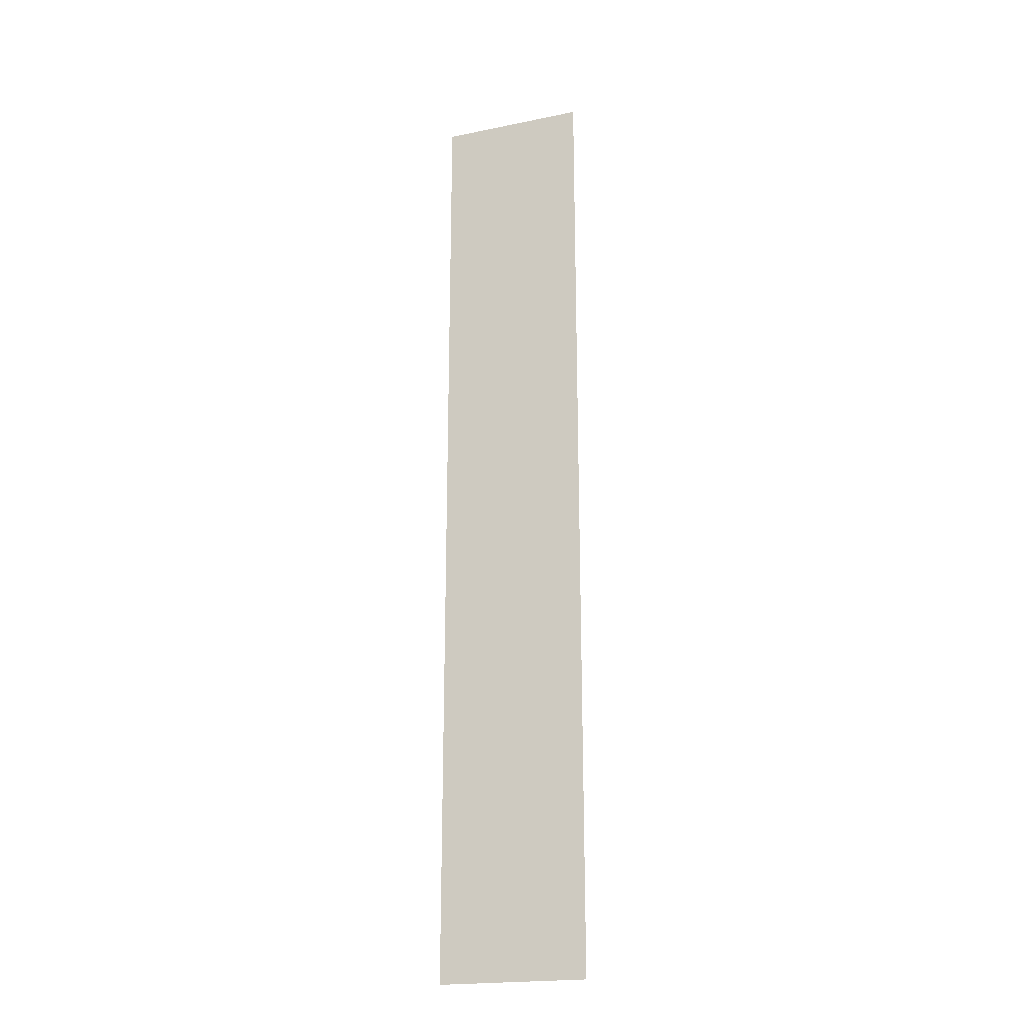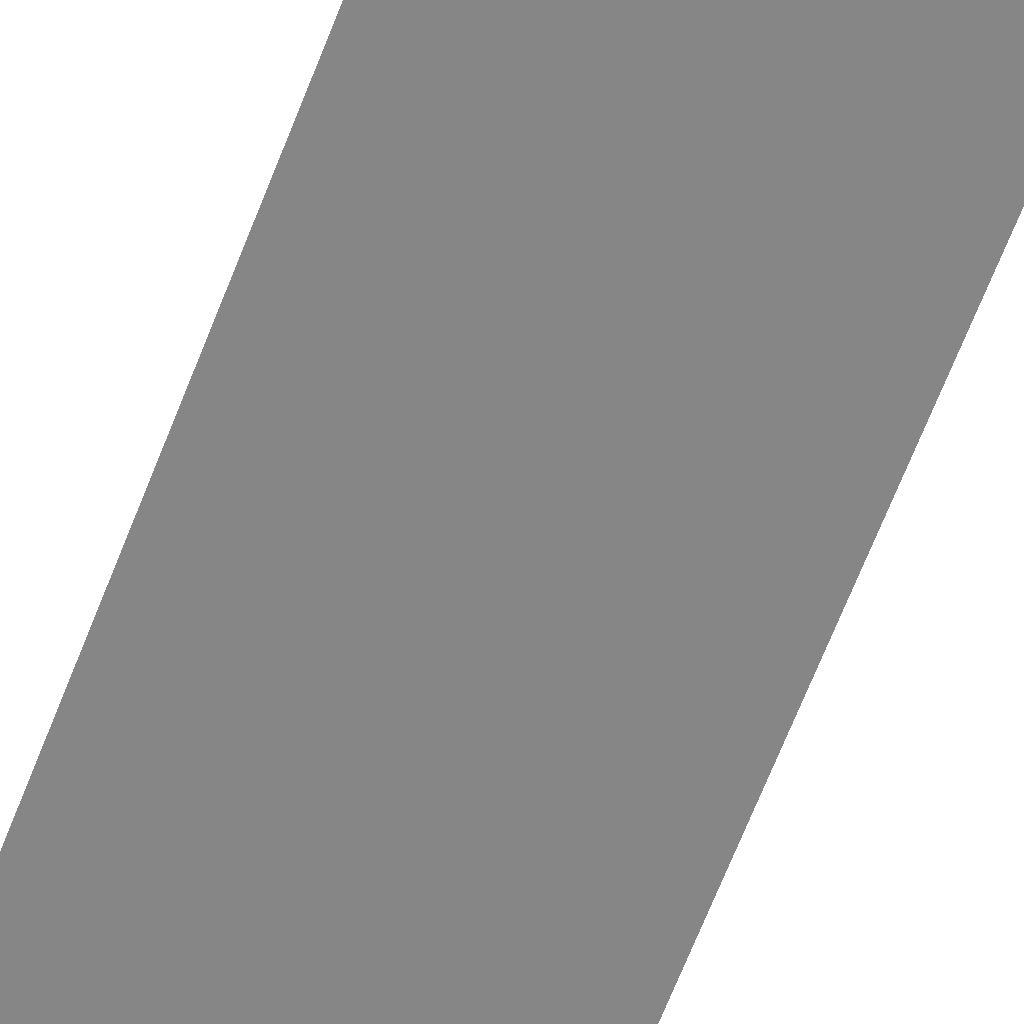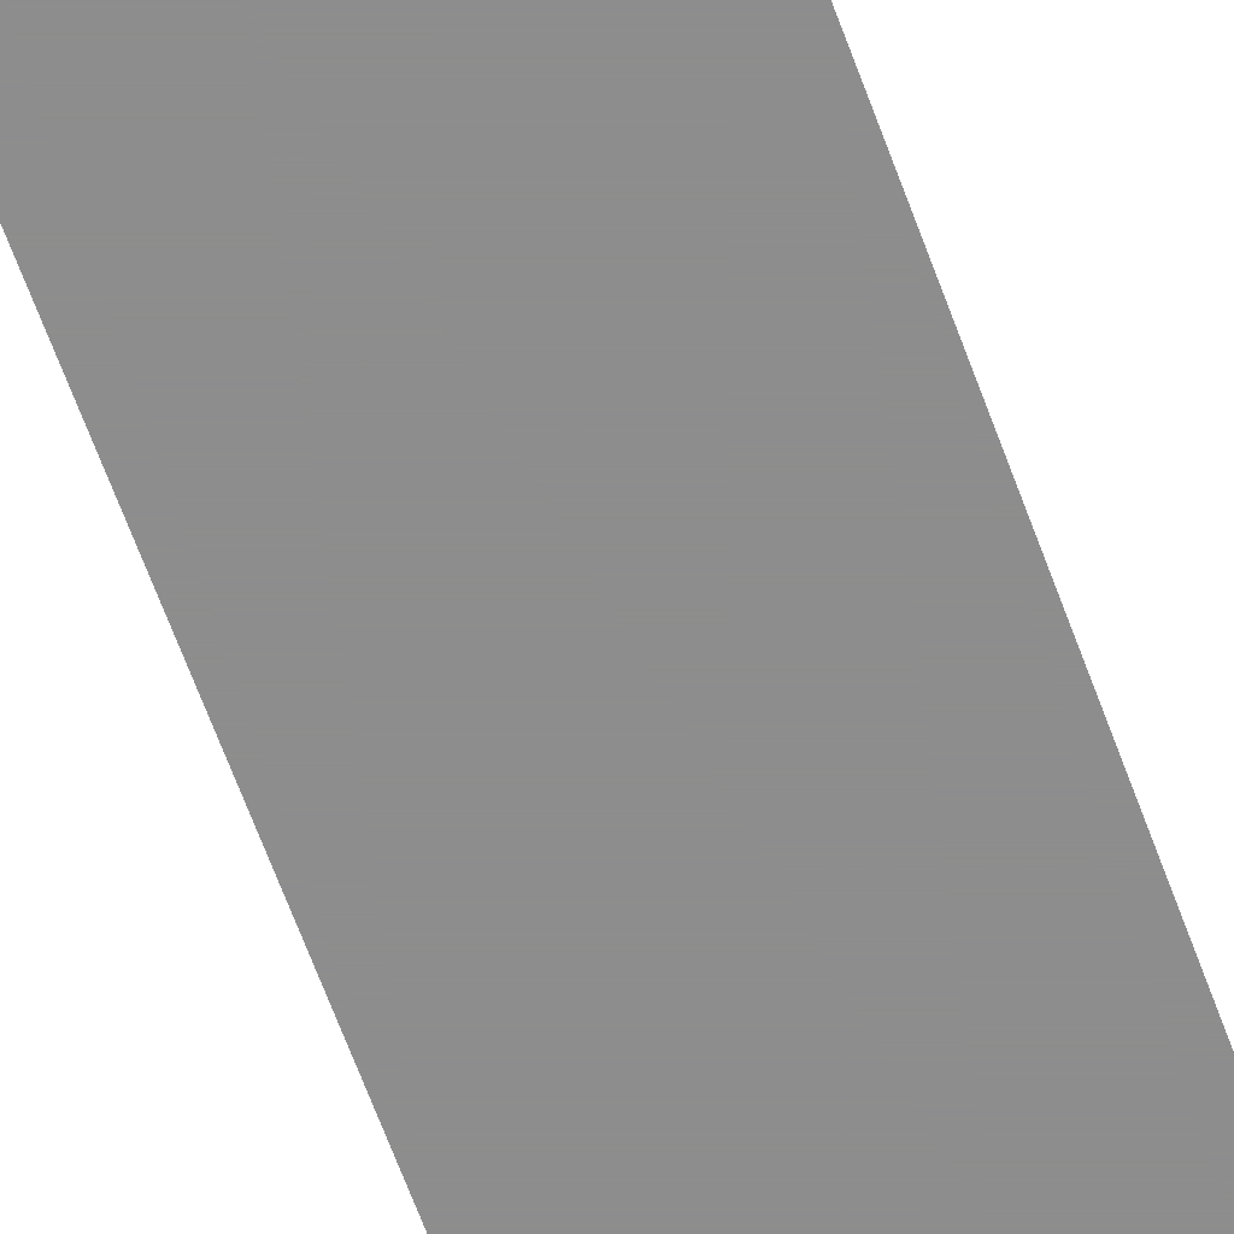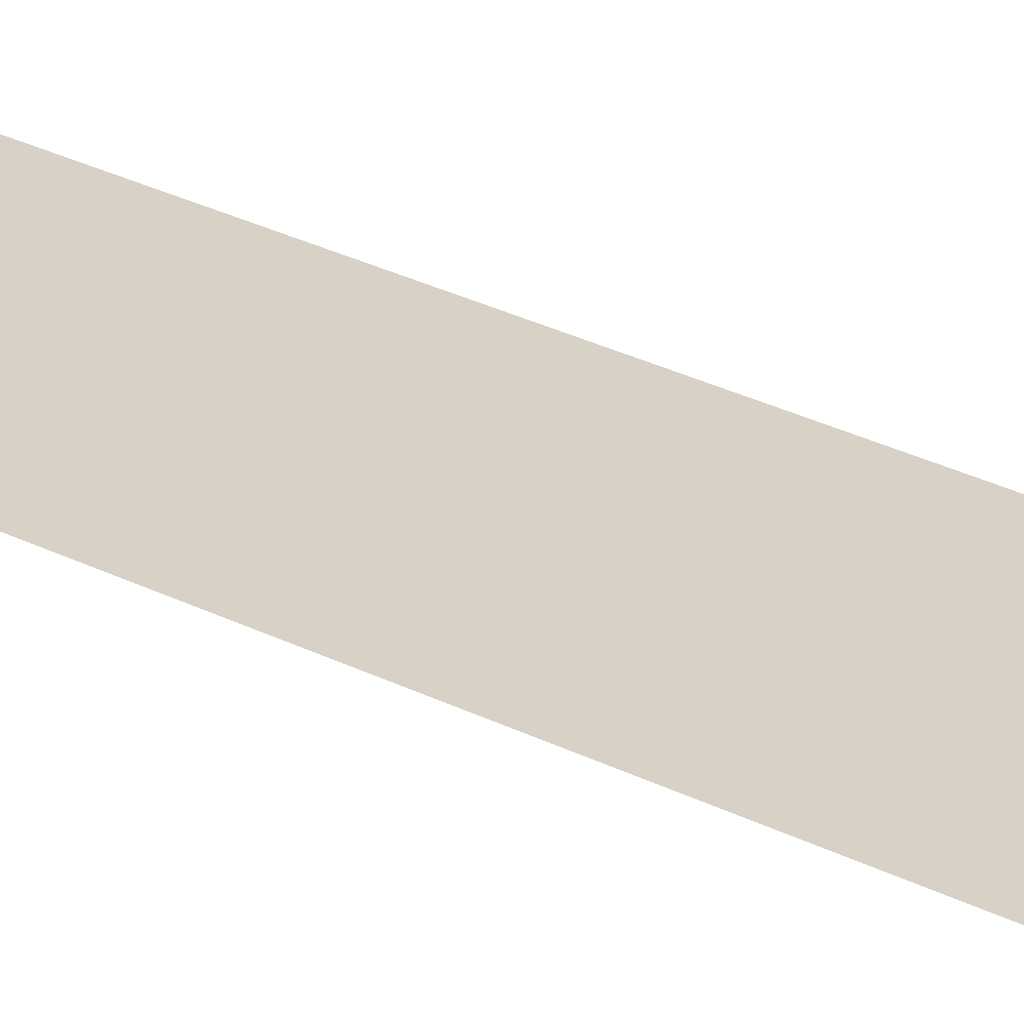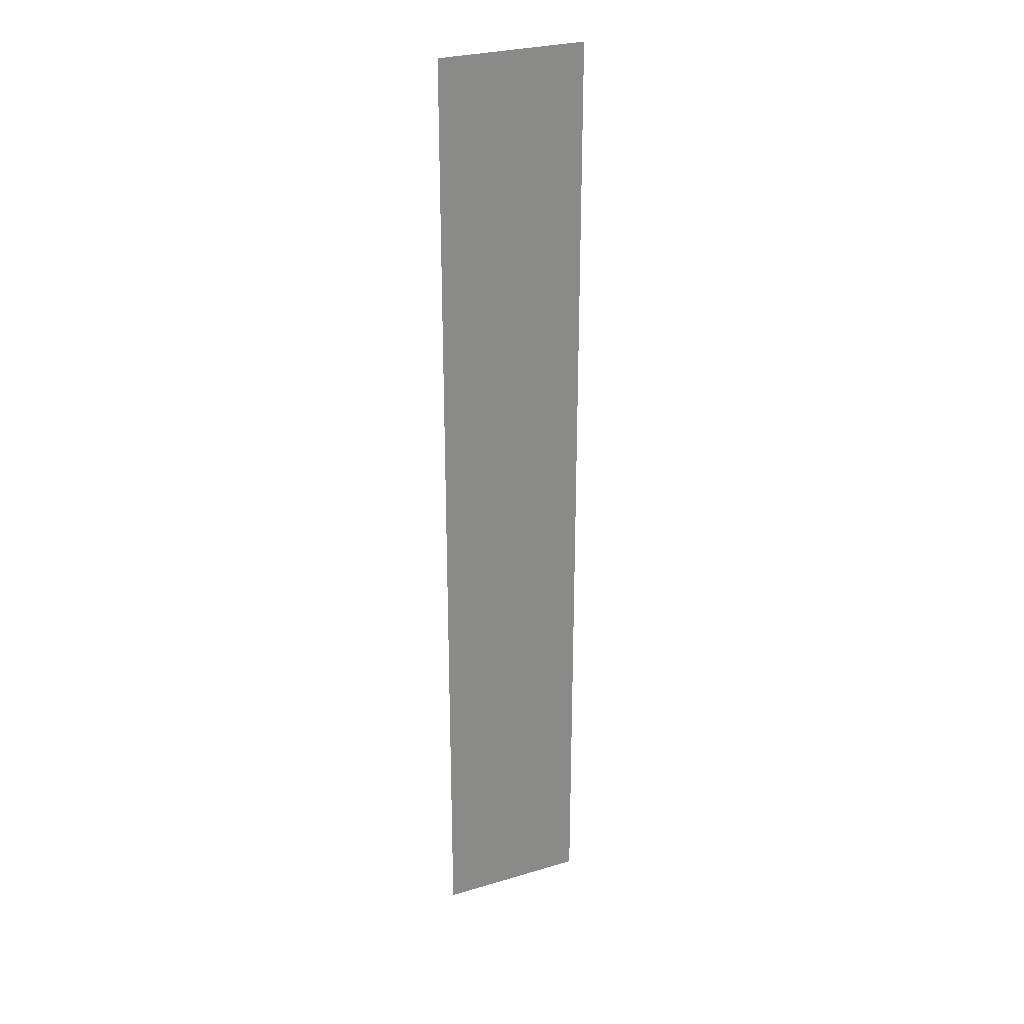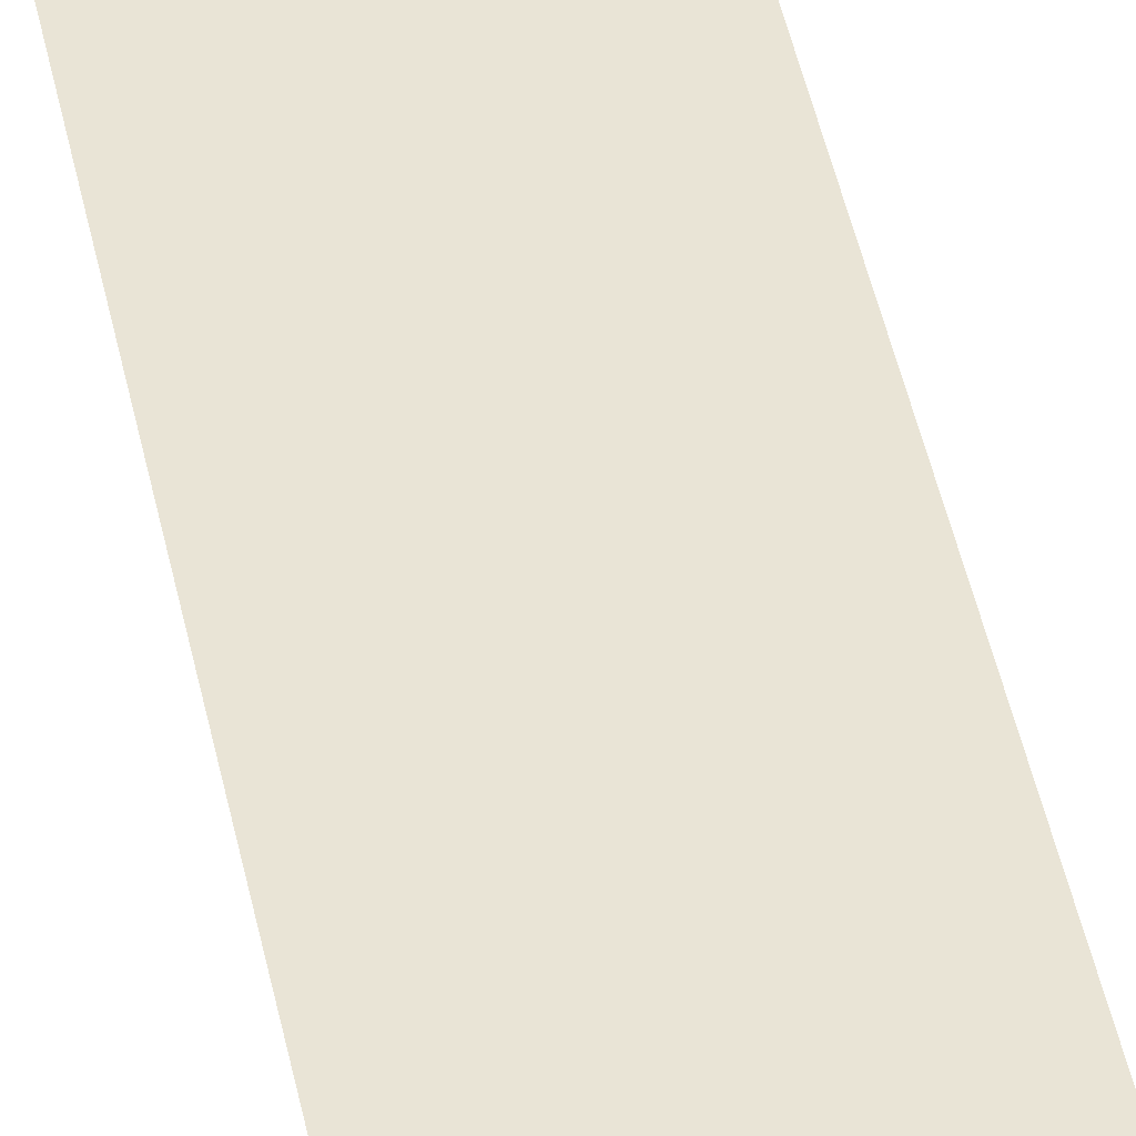
<metadata>
{"format":"obj","ext":"obj","renderer":"f3d","projection":"perspective","resolution":1024,"background":"white","views":[{"elev":-22.2,"azim":20.7,"up":"+Z"},{"elev":-62.2,"azim":159.4,"up":"+Y"},{"elev":-64.7,"azim":-160.0,"up":"+Y"},{"elev":27.4,"azim":128.6,"up":"+Y"},{"elev":27.1,"azim":156.1,"up":"+Z"},{"elev":42.6,"azim":169.1,"up":"+Y"}]}
</metadata>
<code>
v 4928 166.4 -2739
v 4928 166.4 -2637
v 4944 166.4 -2739
v 4944 166.4 -2637
v 4944 166.4 -2739
v 4928 166.4 -2637
f 1 2 3
f 4 5 6

</code>
